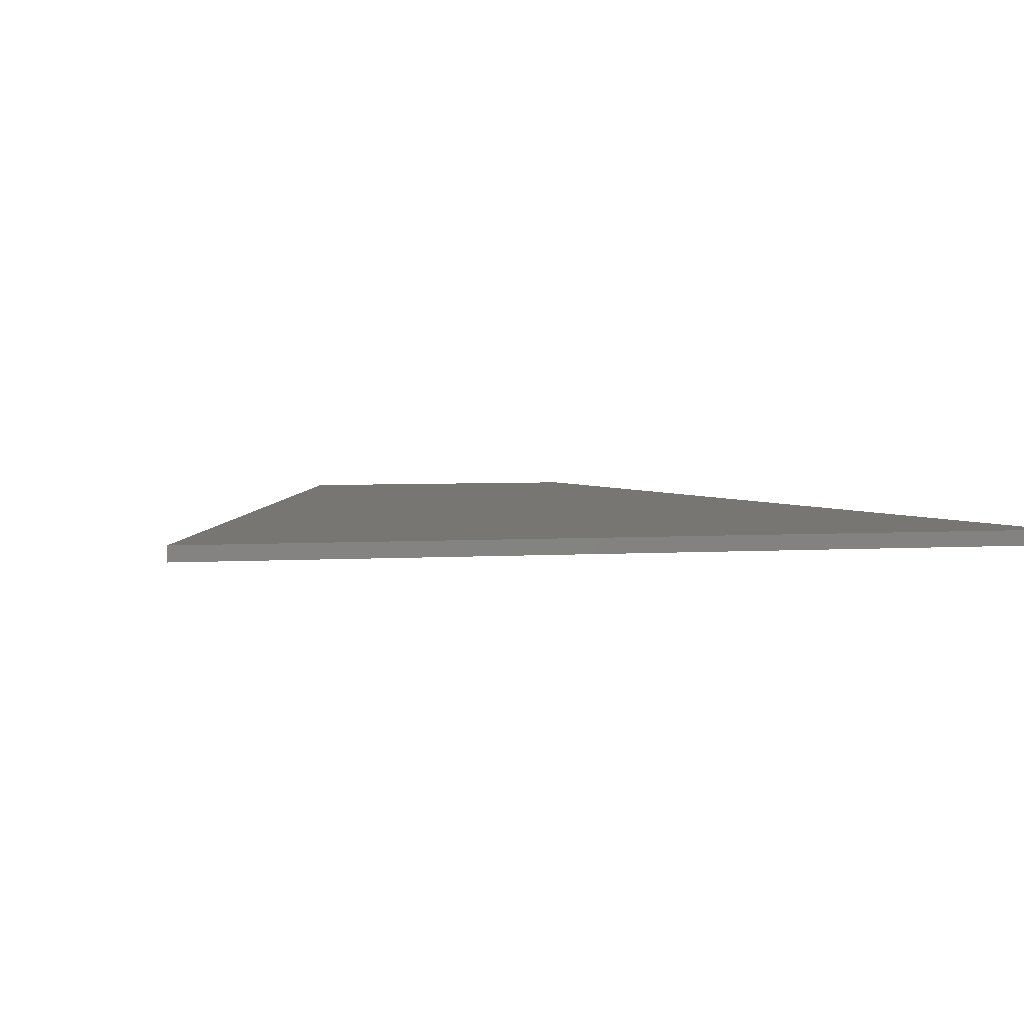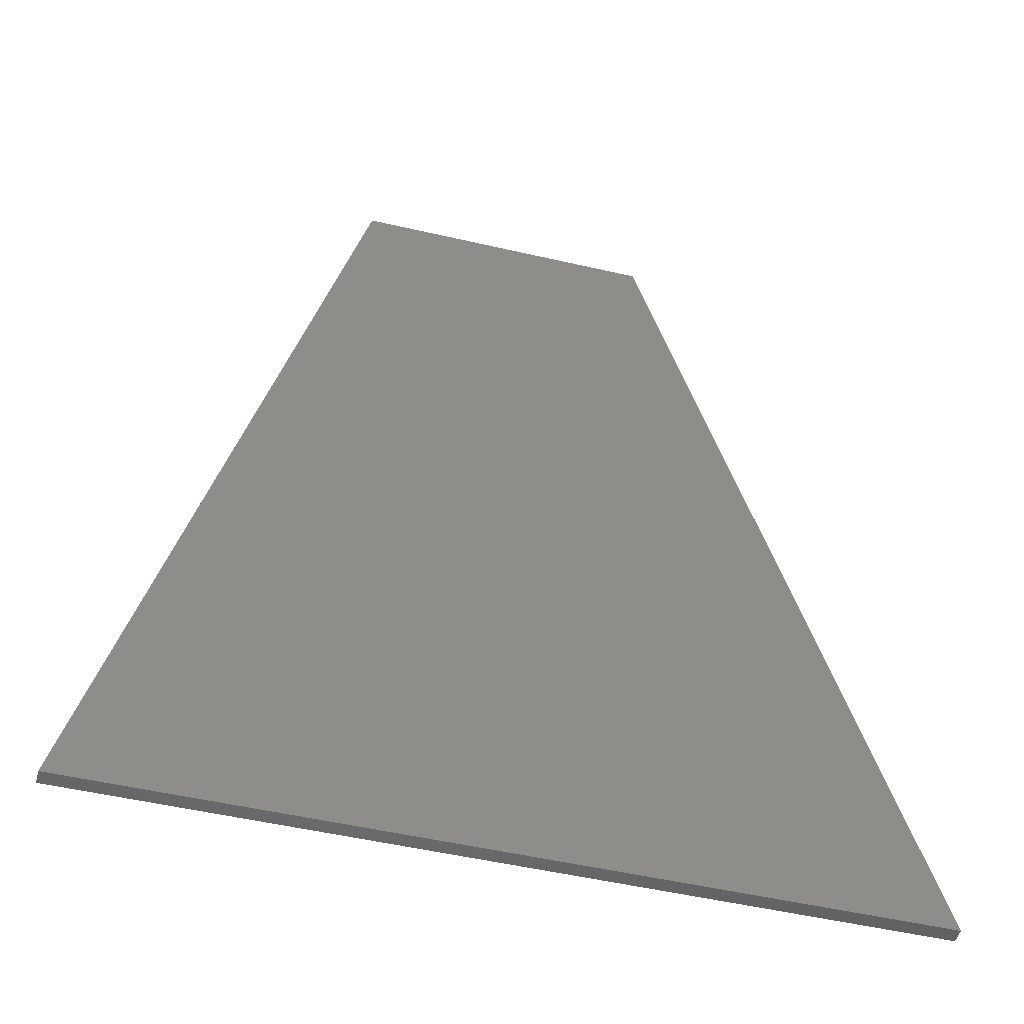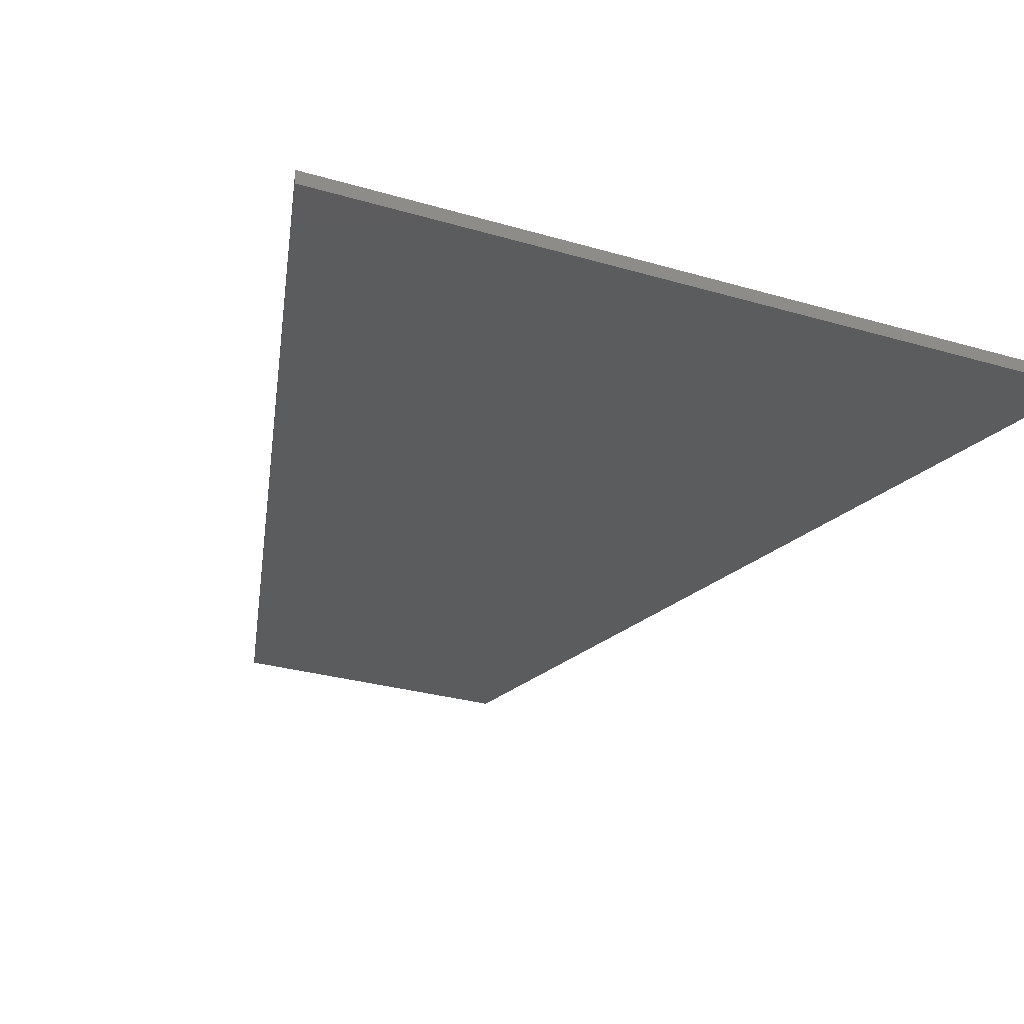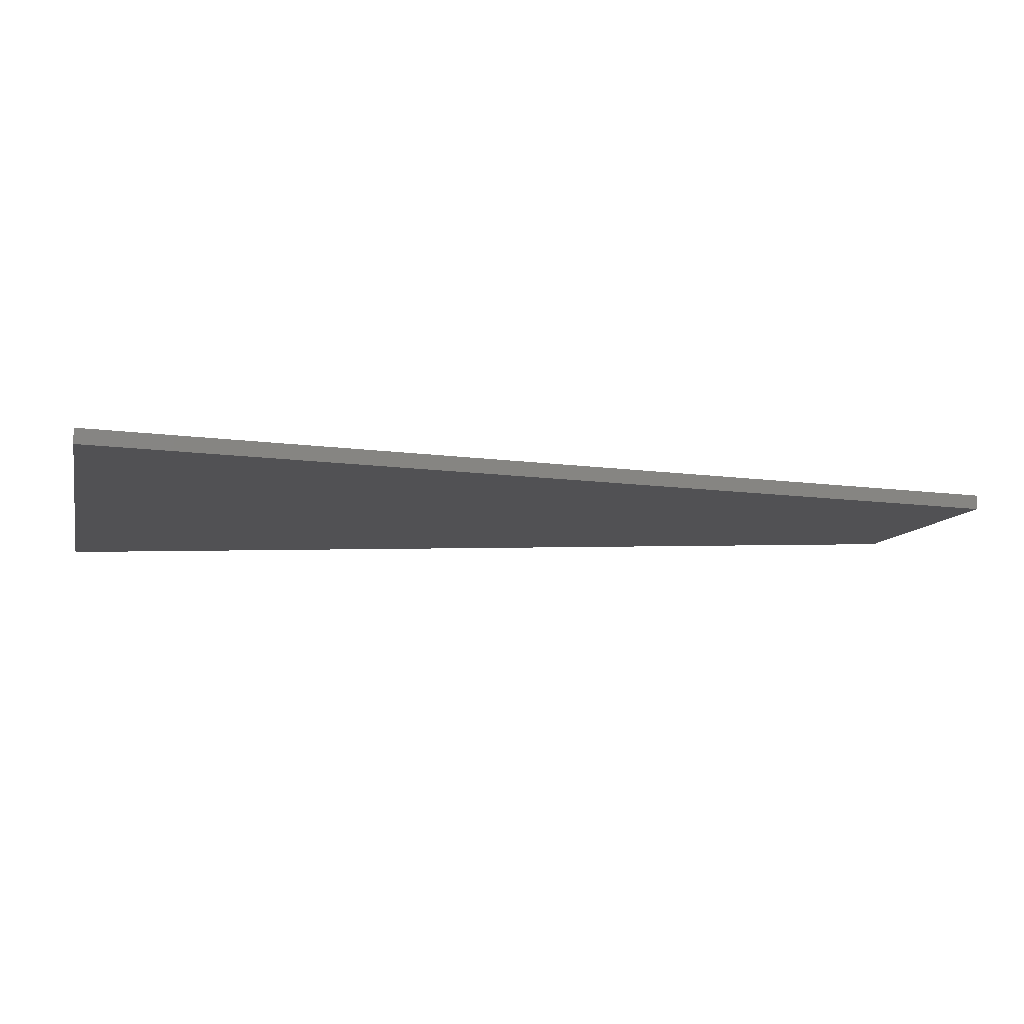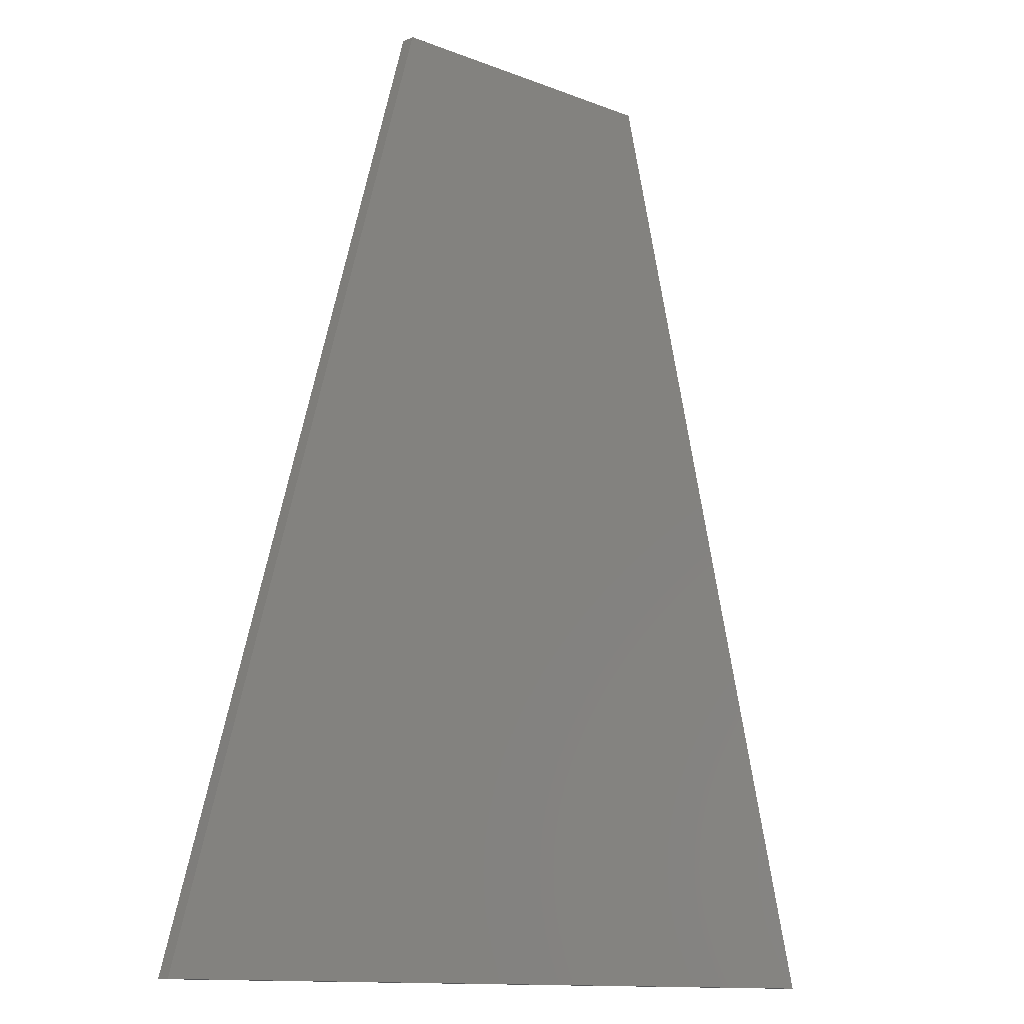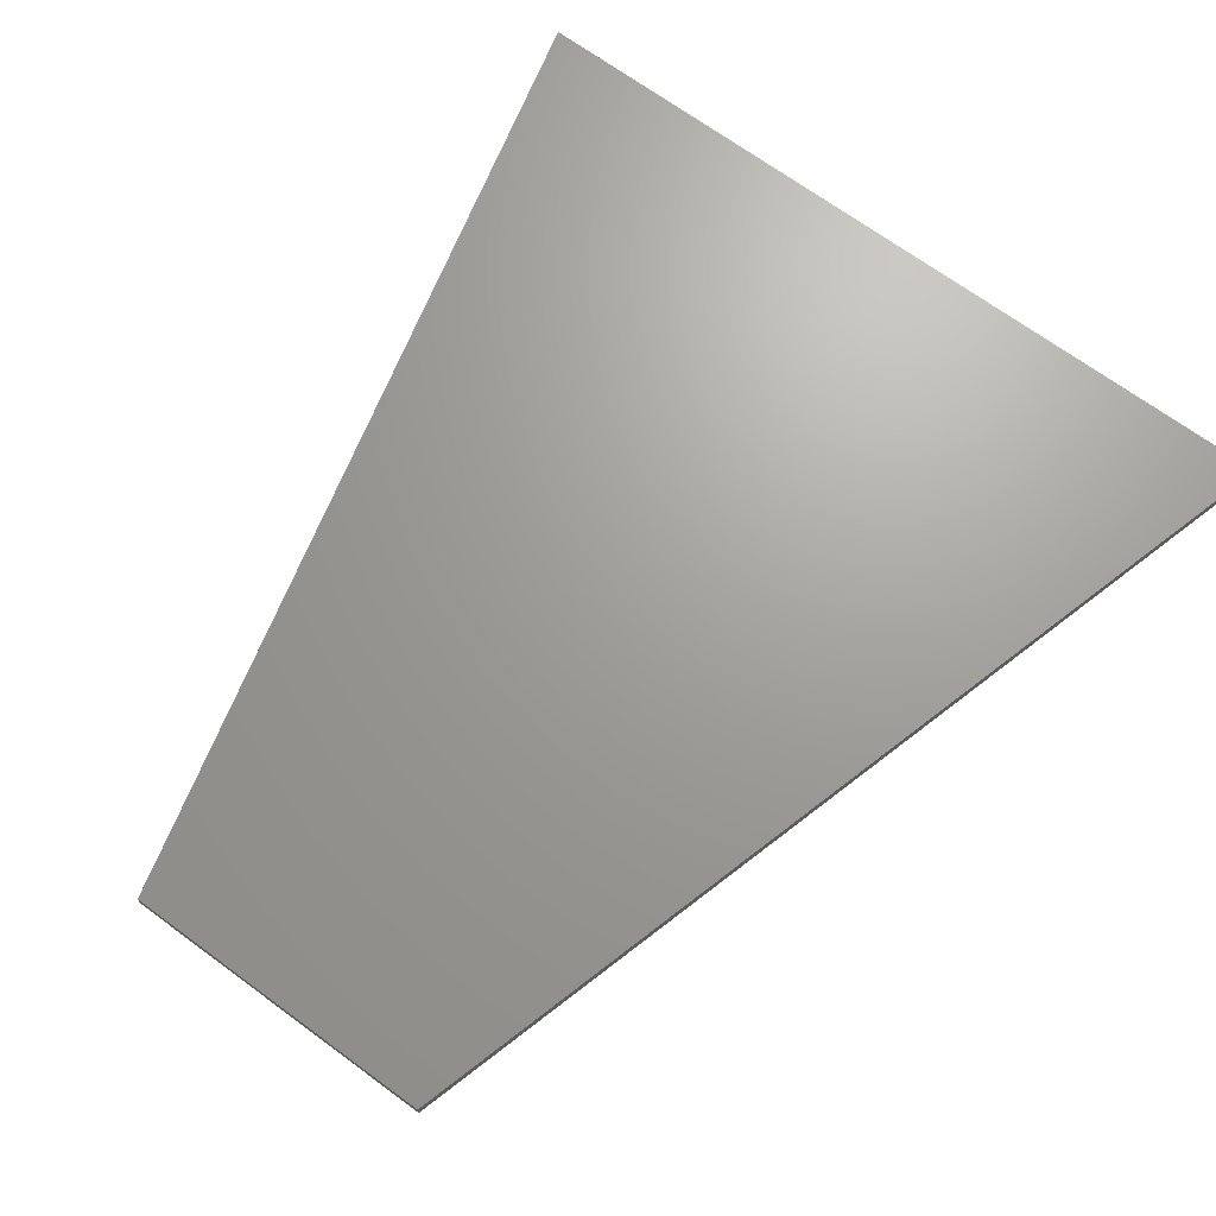
<metadata>
{"format":"stl","ext":"stl","renderer":"f3d","projection":"perspective","resolution":1024,"background":"white","views":[{"elev":3.7,"azim":-13.1,"up":"+Z"},{"elev":-50.5,"azim":165.7,"up":"+Y"},{"elev":-29.0,"azim":-23.6,"up":"+Z"},{"elev":-7.8,"azim":79.0,"up":"+Z"},{"elev":-12.2,"azim":-42.9,"up":"+Y"},{"elev":68.5,"azim":-143.6,"up":"+Z"}]}
</metadata>
<code>
# stl→obj: 10 verts, 16 faces
v 0 0 0
v -0.3325 0 0.01108
v -0.3325 0 0
v 0 0 0.01108
v 0.2956 0 0
v 0.2956 0 0.01108
v 0.1108 0.722 4.421e-17
v 0.1108 0.722 0.01108
v -0.1293 0.722 4.421e-17
v -0.1293 0.722 0.01108
f 1 2 3
f 1 4 2
f 5 4 1
f 5 6 4
f 7 6 5
f 7 8 6
f 9 8 7
f 9 10 8
f 3 10 9
f 3 2 10
f 9 1 3
f 7 5 1
f 7 1 9
f 10 2 4
f 8 4 6
f 8 10 4

</code>
